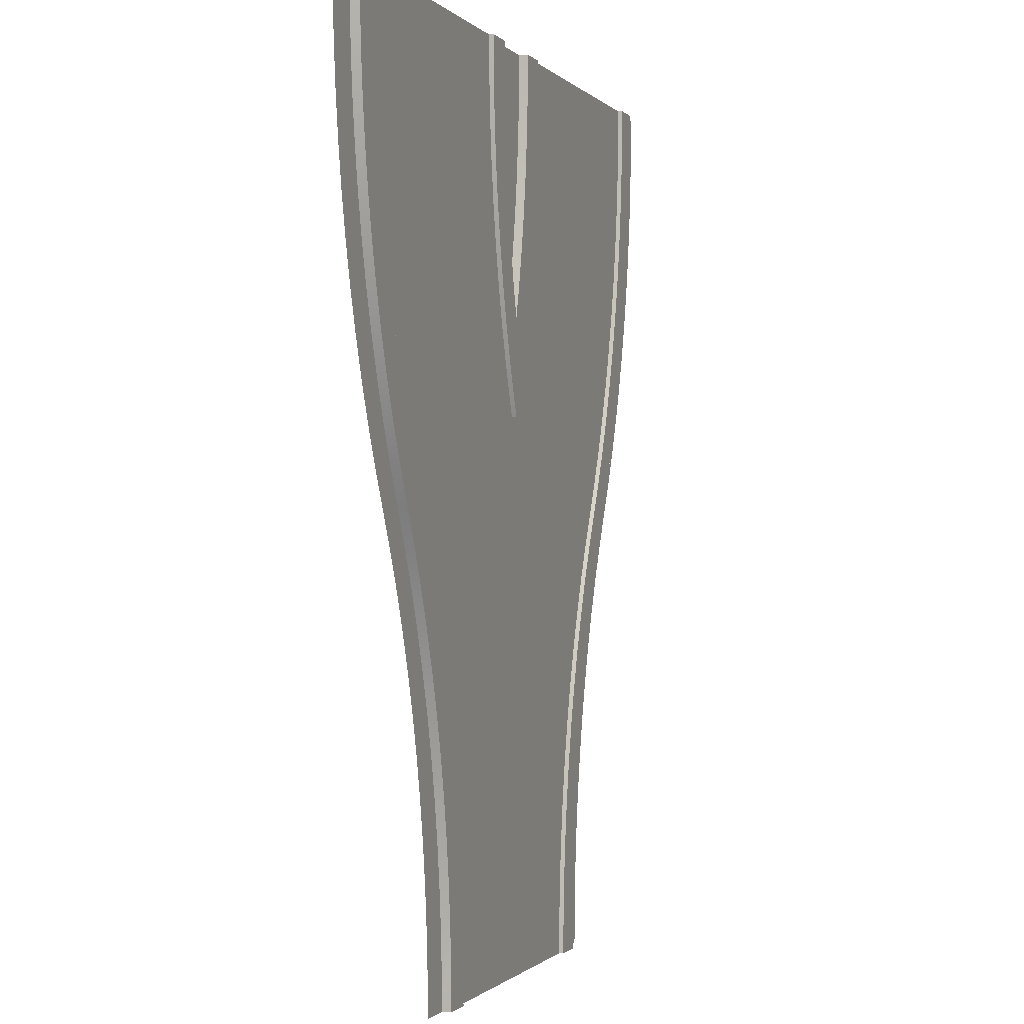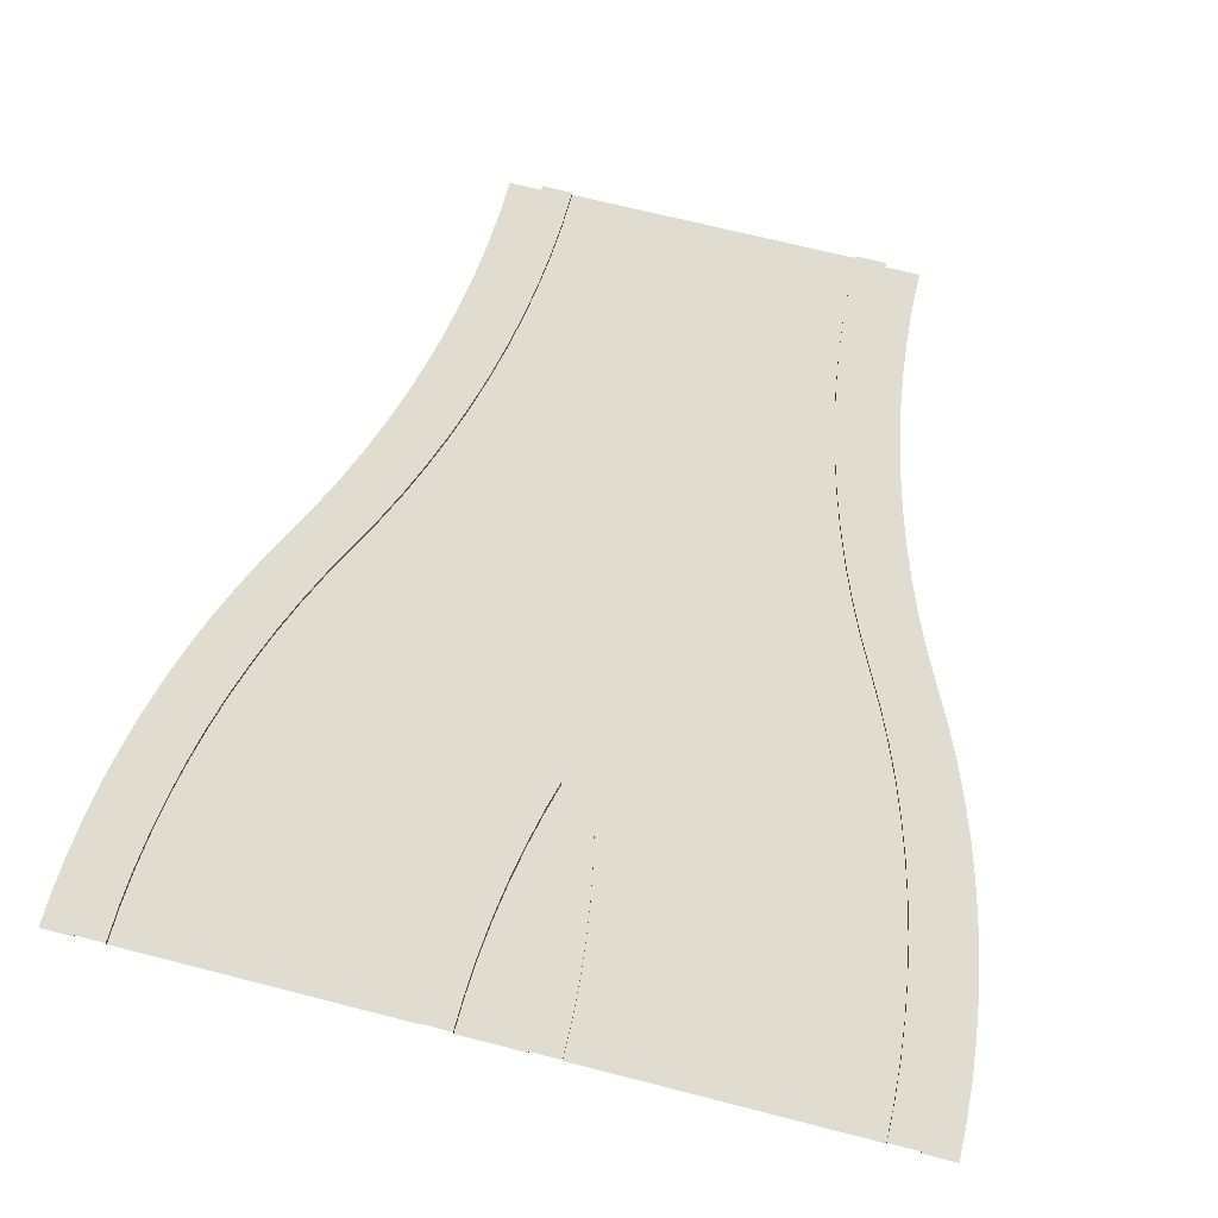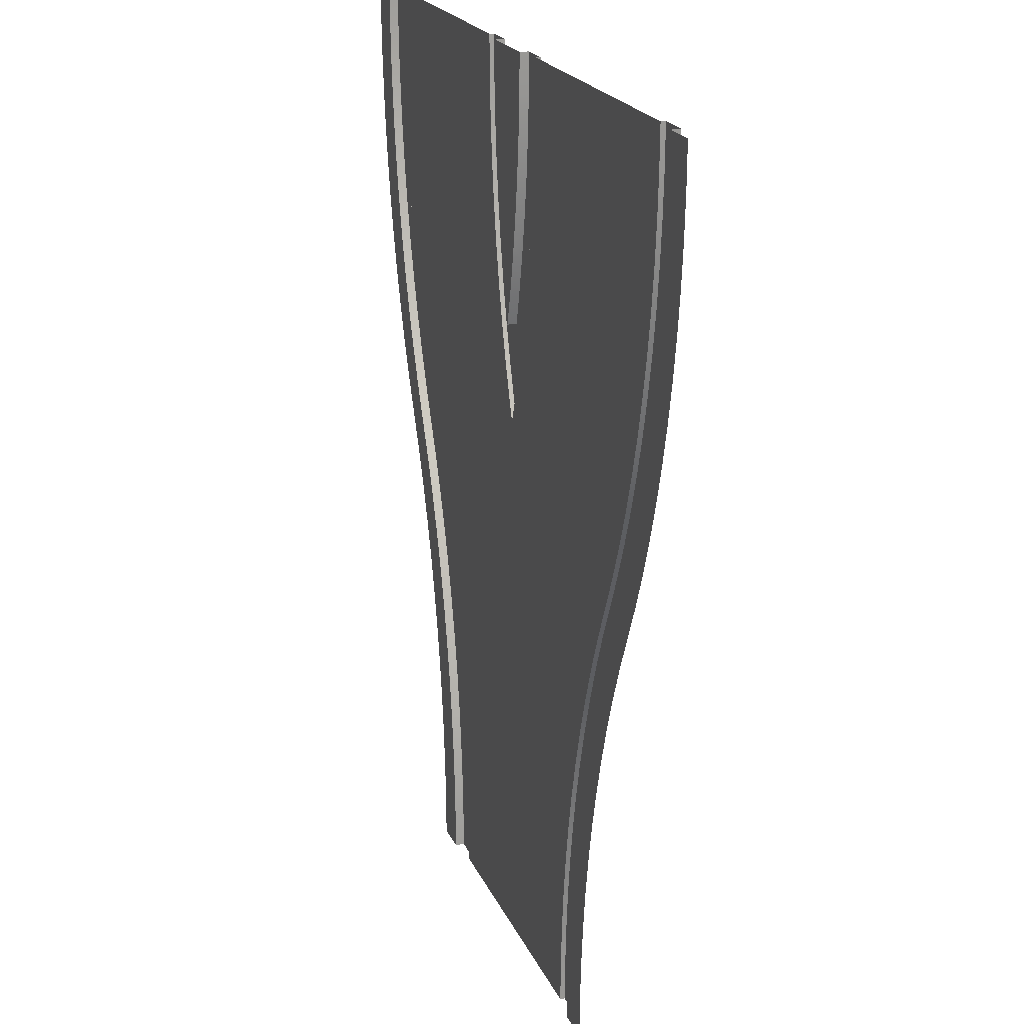
<metadata>
{"format":"obj","ext":"obj","renderer":"f3d","projection":"perspective","resolution":1024,"background":"white","views":[{"elev":-0.7,"azim":108.1,"up":"+Z"},{"elev":69.4,"azim":14.3,"up":"+Y"},{"elev":19.6,"azim":72.4,"up":"+Z"}]}
</metadata>
<code>
o roadCurvedSplit
v 0.2589 0.02 1.401
v 0.2589 0.01 1.401
v 0.2817 0.01 1.485
v 0.2817 0.02 1.485
v -0.1531 0.02 0.08674
v -0.1531 0.01 0.08674
v -0.1478 0.01 0.1733
v -0.1478 0.02 0.1733
v 0.301 0.01 1.569
v 0.301 0.02 1.569
v 0.01981 0.02 0.8437
v 0.01981 0.01 0.8437
v 0.05588 0.01 0.9226
v 0.05588 0.02 0.9226
v 0.09513 0.01 1
v 0.09513 0.02 1
v 0.1344 0.01 1.077
v 0.1344 0.02 1.077
v 0.3381 0.02 1.827
v 0.3381 0.01 1.827
v 0.3434 0.01 1.913
v 0.3434 0.02 1.913
v 0.2328 0.02 1.318
v 0.2328 0.01 1.318
v 0.1705 0.01 1.156
v 0.1705 0.02 1.156
v -0.06866 0.02 0.5991
v -0.06866 0.01 0.5991
v -0.04251 0.01 0.6818
v -0.04251 0.02 0.6818
v 0.09303 -0 0.8437
v 0.09303 0.02 0.8437
v 0.1291 0.02 0.9226
v 0.1291 -0 0.9226
v 0.4024 -0 1.74
v 0.4024 0.02 1.74
v 0.4113 0.02 1.827
v 0.4113 -0 1.827
v 0.3451 0.01 2
v 0.3451 0.02 2
v 0.4166 0.02 1.913
v 0.4166 -0 1.913
v 0.2033 0.02 1.237
v 0.2033 0.01 1.237
v -0.013 0.01 0.7634
v -0.013 0.02 0.7634
v 0.2437 -0 1.156
v 0.2437 0.02 1.156
v 0.2765 0.02 1.237
v 0.2765 -0 1.237
v 0.0307 -0 0.6818
v 0.0307 0.02 0.6818
v 0.06021 0.02 0.7634
v 0.06021 -0 0.7634
v 0.4183 0.02 2
v 0.3901 0.02 1.654
v 0.3742 0.02 1.569
v 0.3549 0.02 1.485
v 0.3321 0.02 1.401
v 0.3292 0.02 1.74
v 0.306 0.02 1.318
v 0.3169 0.02 1.654
v 0.2076 0.02 1.077
v 0.1683 0.02 1
v 0.00455 0.02 0.5991
v -0.0182 0.02 0.5154
v -0.03753 0.02 0.4308
v -0.05337 0.02 0.3455
v -0.06573 0.02 0.2596
v -0.07457 0.02 0.1733
v -0.09142 0.02 0.5154
v -0.07988 0.02 0.08674
v -0.08165 0.02 0
v -0.1549 0.02 0
v -0.1107 0.02 0.4308
v -0.1183 0.02 0.3903
v -0.1266 0.02 0.3455
v -0.1389 0.02 0.2596
v 0.3169 0.01 1.654
v 0.3292 0.01 1.74
v 0.306 -0 1.318
v 0.3321 -0 1.401
v 0.3549 -0 1.485
v 0.3742 -0 1.569
v 0.00455 -0 0.5991
v -0.1389 0.01 0.2596
v -0.1266 0.01 0.3455
v -0.1107 0.01 0.4308
v -0.09142 0.01 0.5154
v -0.1549 0.01 0
v -0.1183 0.01 0.3903
v -0.07988 -0 0.08674
v -0.07457 -0 0.1733
v 0.2076 -0 1.077
v 0.3901 -0 1.654
v -0.06573 -0 0.2596
v -0.05337 -0 0.3455
v -0.5 0.01 1.205
v -0.5 0.02 1.205
v -0.487 0.02 1.237
v -0.487 0.01 1.237
v 0.1683 -0 1
v 0.4183 -0 2
v -0.3734 0.01 1.654
v -0.3734 0.02 1.654
v -0.3611 0.02 1.74
v -0.3611 0.01 1.74
v -0.03753 -0 0.4308
v -0.0182 -0 0.5154
v -0.3893 0.01 1.569
v -0.3893 0.02 1.569
v -0.4575 0.01 1.318
v -0.4575 0.02 1.318
v -0.4313 0.02 1.401
v -0.4313 0.01 1.401
v -0.4086 0.01 1.485
v -0.4086 0.02 1.485
v -0.04083 -0 0.413
v -0.4634 0.02 1.302
v -0.4634 0.01 1.302
v -0.3522 0.01 1.827
v -0.3522 0.02 1.827
v -0.3469 0.02 1.913
v -0.3469 0.01 1.913
v -0.3451 0.02 2
v -0.3451 0.01 2
v -0.5799 -0 1.913
v -0.5799 0.02 1.913
v -0.5817 0.02 2
v -0.5817 -0 2
v -0.5182 -0 1.485
v -0.5182 0.02 1.485
v -0.5375 0.02 1.569
v -0.5375 -0 1.569
v -0.5657 -0 1.74
v -0.5657 0.02 1.74
v -0.5746 0.02 1.827
v -0.5746 -0 1.827
v -0.5534 0.02 1.654
v -0.5408 -0 1.587
v -0.5534 -0 1.654
v -0.987 0.01 0.7634
v -0.987 0.02 0.7634
v -1.02 0.02 0.8437
v -1.02 0.01 0.8437
v -1.329 0.01 1.74
v -1.329 0.02 1.74
v -1.338 0.02 1.827
v -1.338 0.01 1.827
v -1.134 0.01 1.077
v -1.134 0.02 1.077
v -1.17 0.02 1.156
v -1.17 0.01 1.156
v -1.203 0.01 1.237
v -1.203 0.02 1.237
v -1.233 0.02 1.318
v -1.233 0.01 1.318
v -0.8451 0.01 0
v -0.8451 0.02 0
v -0.8469 0.02 0.08674
v -0.8469 0.01 0.08674
v -1.301 0.01 1.569
v -1.301 0.02 1.569
v -1.317 0.02 1.654
v -1.317 0.01 1.654
v -1.056 0.01 0.9226
v -1.056 0.02 0.9226
v -1.095 0.02 1
v -1.095 0.01 1
v -0.9313 0.01 0.5991
v -0.9313 0.02 0.5991
v -0.9575 0.02 0.6818
v -0.9575 0.01 0.6818
v -1.259 0.01 1.401
v -1.259 0.02 1.401
v -1.282 0.02 1.485
v -1.282 0.01 1.485
v -1.332 0.02 1.401
v -1.332 -0 1.401
v -1.355 -0 1.485
v -1.355 0.02 1.485
v -1.402 0.02 1.74
v -1.402 -0 1.74
v -1.411 -0 1.827
v -1.411 0.02 1.827
v -1.005 0.02 0.5991
v -1.005 -0 0.5991
v -1.031 -0 0.6818
v -1.031 0.02 0.6818
v -0.8734 0.01 0.3455
v -0.8734 0.02 0.3455
v -0.8817 0.02 0.3903
v -0.8817 0.01 0.3903
v -0.8893 0.02 0.4308
v -0.8893 0.01 0.4308
v -1.343 0.01 1.913
v -1.343 0.02 1.913
v -1.345 0.02 2
v -1.345 0.01 2
v -1.093 0.02 0.8437
v -1.093 -0 0.8437
v -1.129 -0 0.9226
v -1.129 0.02 0.9226
v -1.417 -0 1.913
v -1.417 0.02 1.913
v -1.276 0.02 1.237
v -1.276 -0 1.237
v -1.306 -0 1.318
v -1.306 0.02 1.318
v -1.244 0.02 1.156
v -1.244 -0 1.156
v -1.06 -0 0.7634
v -1.06 0.02 0.7634
v -0.9086 0.02 0.5154
v -0.9086 0.01 0.5154
v -1.374 -0 1.569
v -1.374 0.02 1.569
v -1.39 0.02 1.654
v -1.39 -0 1.654
v -0.9183 0.02 0
v -0.9183 0 0
v -0.9201 -0 0.08674
v -0.9201 0.02 0.08674
v -0.5 -0 1.418
v -0.5 0.02 1.418
v -0.9818 0.02 0.5154
v -0.9818 -0 0.5154
v -0.8522 0.02 0.1733
v -0.8611 0.02 0.2596
v -0.9254 0.02 0.1733
v -0.9343 0.02 0.2596
v -0.9466 0.02 0.3455
v -0.9625 0.02 0.4308
v -1.168 0.02 1
v -1.208 0.02 1.077
v -1.418 0.02 2
v -0.9343 -0 0.2596
v -0.9466 -0 0.3455
v -0.9254 -0 0.1733
v -0.6389 0.02 1.74
v -0.6389 0.01 1.74
v -0.6478 0.01 1.827
v -0.6478 0.02 1.827
v -0.9592 -0 0.413
v -0.9625 -0 0.4308
v -0.6107 0.02 1.569
v -0.6107 0.01 1.569
v -0.6266 0.01 1.654
v -0.6266 0.02 1.654
v -0.5914 0.02 1.485
v -0.5914 0.01 1.485
v -0.513 0.02 1.237
v -0.513 0.01 1.237
v -0.5366 0.01 1.302
v -0.5366 0.02 1.302
v -0.5425 0.02 1.318
v -0.5425 0.01 1.318
v -1.168 -0 1
v -1.208 -0 1.077
v -0.5687 0.01 1.401
v -0.5687 0.02 1.401
v -1.418 -0 2
v -0.6531 0.02 1.913
v -0.6531 0.01 1.913
v -0.6549 0.01 2
v -0.6549 0.02 2
v -0.4183 0.02 2
v -0.4201 0.02 1.913
v -0.4254 0.02 1.827
v -0.4343 0.02 1.74
v -0.4466 0.02 1.654
v -0.4625 0.02 1.569
v -0.4818 0.02 1.485
v -0.08165 0 0
v -0.4818 -0 1.485
v -0.4625 -0 1.569
v -0.4592 -0 1.587
v -0.4466 -0 1.654
v -0.4343 -0 1.74
v -0.4254 -0 1.827
v -0.4201 -0 1.913
v -0.4183 -0 2
v -0.8522 0.01 0.1733
v -0.8611 0.01 0.2596
v 0.5 -0 2
v 0.4982 -0 1.913
v 0.4929 -0 1.827
v 0.4841 -0 1.74
v 0.4717 -0 1.654
v 0.4559 -0 1.569
v 0.4366 -0 1.485
v 0.4138 -0 1.401
v 0.3876 -0 1.318
v 0.3581 -0 1.237
v 0.3253 -0 1.156
v 0.2893 -0 1.077
v 0.25 -0 1
v 0.2107 -0 0.9226
v 0.1747 -0 0.8437
v 0.1419 -0 0.7634
v 0.1124 -0 0.6818
v 0.0862 -0 0.5991
v 0.06345 -0 0.5154
v 0.04413 -0 0.4308
v 0.02828 -0 0.3455
v 0.01592 -0 0.2596
v 0.007081 -0 0.1733
v 0.001771 -0 0.08674
v 0 0 0
v -1 0 0
v -1.002 -0 0.08674
v -1.007 -0 0.1733
v -1.016 -0 0.2596
v -1.028 -0 0.3455
v -1.044 -0 0.4308
v -1.063 -0 0.5154
v -1.086 -0 0.5991
v -1.112 -0 0.6818
v -1.142 -0 0.7634
v -1.175 -0 0.8437
v -1.211 -0 0.9226
v -1.25 -0 1
v -1.289 -0 1.077
v -1.325 -0 1.156
v -1.358 -0 1.237
v -1.388 -0 1.318
v -1.414 -0 1.401
v -1.437 -0 1.485
v -1.5 -0 2
v -1.456 -0 1.569
v -1.472 -0 1.654
v -1.484 -0 1.74
v -1.493 -0 1.827
v -1.498 -0 1.913
f 1 3 2
f 3 1 4
f 5 7 6
f 7 5 8
f 4 9 3
f 9 4 10
f 11 13 12
f 13 11 14
f 14 15 13
f 15 14 16
f 15 16 17
f 17 16 18
f 19 21 20
f 21 19 22
f 23 2 24
f 2 23 1
f 18 25 17
f 25 18 26
f 27 29 28
f 29 27 30
f 31 33 32
f 33 31 34
f 35 37 36
f 37 35 38
f 22 39 21
f 39 22 40
f 38 41 37
f 41 38 42
f 43 24 44
f 24 43 23
f 30 45 29
f 45 30 46
f 47 49 48
f 49 47 50
f 51 53 52
f 53 51 54
f 40 41 55
f 41 40 37
f 37 40 36
f 36 40 56
f 56 40 57
f 57 40 58
f 58 40 22
f 58 22 59
f 59 22 19
f 59 19 60
f 59 60 61
f 61 60 62
f 61 62 10
f 61 10 49
f 49 10 4
f 49 4 1
f 49 1 48
f 48 1 23
f 48 23 63
f 63 23 43
f 63 43 64
f 64 43 26
f 64 26 18
f 64 18 33
f 33 18 16
f 33 16 32
f 32 16 14
f 32 14 53
f 53 14 52
f 52 14 11
f 52 11 65
f 65 11 46
f 65 46 66
f 66 46 30
f 66 30 67
f 67 30 68
f 68 30 27
f 68 27 69
f 69 27 70
f 70 27 71
f 70 71 72
f 72 71 73
f 73 71 74
f 74 71 75
f 74 75 76
f 74 76 77
f 74 77 78
f 74 78 8
f 74 8 5
f 62 80 79
f 80 62 60
f 81 59 61
f 59 81 82
f 83 57 58
f 57 83 84
f 46 12 45
f 12 46 11
f 10 79 9
f 79 10 62
f 26 44 25
f 44 26 43
f 82 58 59
f 58 82 83
f 85 52 65
f 52 85 51
f 50 61 49
f 61 50 81
f 78 87 86
f 87 78 77
f 75 89 88
f 89 75 71
f 71 28 89
f 28 71 27
f 8 86 7
f 86 8 78
f 60 20 80
f 20 60 19
f 74 6 90
f 6 74 5
f 77 91 87
f 91 77 76
f 91 76 75
f 91 75 88
f 92 70 72
f 70 92 93
f 94 48 63
f 48 94 47
f 84 56 57
f 56 84 95
f 96 68 69
f 68 96 97
f 98 100 99
f 100 98 101
f 34 64 33
f 64 34 102
f 64 102 63
f 63 102 94
f 42 55 41
f 55 42 103
f 104 106 105
f 106 104 107
f 108 66 67
f 66 108 109
f 93 69 70
f 69 93 96
f 110 105 111
f 105 110 104
f 109 65 66
f 65 109 85
f 112 114 113
f 114 112 115
f 95 36 56
f 36 95 35
f 116 111 117
f 111 116 110
f 97 67 68
f 67 97 118
f 67 118 108
f 54 32 53
f 32 54 31
f 101 119 100
f 119 101 120
f 119 120 113
f 113 120 112
f 115 117 114
f 117 115 116
f 121 123 122
f 123 121 124
f 124 125 123
f 125 124 126
f 107 122 106
f 122 107 121
f 127 129 128
f 129 127 130
f 131 133 132
f 133 131 134
f 135 137 136
f 137 135 138
f 138 128 137
f 128 138 127
f 134 139 133
f 139 134 140
f 139 140 141
f 141 136 139
f 136 141 135
f 142 144 143
f 144 142 145
f 146 148 147
f 148 146 149
f 150 152 151
f 152 150 153
f 154 156 155
f 156 154 157
f 158 160 159
f 160 158 161
f 162 164 163
f 164 162 165
f 166 168 167
f 168 166 169
f 168 169 151
f 151 169 150
f 170 172 171
f 172 170 173
f 153 155 152
f 155 153 154
f 174 176 175
f 176 174 177
f 145 167 144
f 167 145 166
f 178 180 179
f 180 178 181
f 182 184 183
f 184 182 185
f 186 188 187
f 188 186 189
f 190 192 191
f 192 190 193
f 192 193 194
f 194 193 195
f 196 198 197
f 198 196 199
f 165 147 164
f 147 165 146
f 200 202 201
f 202 200 203
f 185 204 184
f 204 185 205
f 206 208 207
f 208 206 209
f 210 207 211
f 207 210 206
f 189 212 188
f 212 189 213
f 195 214 194
f 214 195 215
f 181 216 180
f 216 181 217
f 218 183 219
f 183 218 182
f 173 143 172
f 143 173 142
f 213 201 212
f 201 213 200
f 220 222 221
f 222 220 223
f 157 175 156
f 175 157 174
f 224 132 225
f 132 224 131
f 177 163 176
f 163 177 162
f 149 197 148
f 197 149 196
f 215 171 214
f 171 215 170
f 209 179 208
f 179 209 178
f 226 187 227
f 187 226 186
f 160 220 159
f 220 160 228
f 220 228 229
f 220 229 191
f 220 191 192
f 220 192 194
f 220 194 214
f 220 214 223
f 223 214 171
f 223 171 230
f 230 171 231
f 231 171 172
f 231 172 232
f 232 172 233
f 233 172 143
f 233 143 226
f 226 143 186
f 186 143 144
f 186 144 189
f 189 144 167
f 189 167 213
f 213 167 168
f 213 168 200
f 200 168 203
f 203 168 151
f 203 151 234
f 234 151 152
f 234 152 235
f 235 152 155
f 235 155 156
f 235 156 210
f 210 156 175
f 210 175 206
f 206 175 176
f 206 176 209
f 209 176 163
f 209 163 164
f 209 164 178
f 178 164 147
f 178 147 148
f 178 148 181
f 181 148 197
f 181 197 198
f 181 198 236
f 181 236 217
f 217 236 218
f 218 236 182
f 182 236 185
f 185 236 205
f 231 238 237
f 238 231 232
f 223 239 222
f 239 223 230
f 240 242 241
f 242 240 243
f 232 244 238
f 244 232 233
f 244 233 245
f 246 248 247
f 248 246 249
f 250 247 251
f 247 250 246
f 252 254 253
f 254 252 255
f 254 255 256
f 254 256 257
f 203 258 202
f 258 203 234
f 258 234 259
f 259 234 235
f 235 211 259
f 211 235 210
f 256 260 257
f 260 256 261
f 205 262 204
f 262 205 236
f 261 251 260
f 251 261 250
f 217 219 216
f 219 217 218
f 263 265 264
f 265 263 266
f 233 227 245
f 227 233 226
f 230 237 239
f 237 230 231
f 243 264 242
f 264 243 263
f 249 241 248
f 241 249 240
f 267 123 125
f 123 267 122
f 122 267 106
f 106 267 105
f 105 267 111
f 111 267 117
f 117 267 268
f 117 268 114
f 114 268 269
f 114 269 270
f 114 270 113
f 113 270 271
f 113 271 272
f 113 272 119
f 119 272 273
f 119 273 100
f 100 273 225
f 100 225 99
f 99 225 252
f 252 225 132
f 252 132 255
f 255 132 133
f 255 133 256
f 256 133 139
f 256 139 261
f 261 139 136
f 261 136 137
f 261 137 250
f 250 137 128
f 250 128 129
f 250 129 266
f 250 266 246
f 246 266 249
f 249 266 240
f 240 266 243
f 243 266 263
f 274 72 73
f 72 274 92
f 273 276 275
f 276 273 272
f 272 277 276
f 277 272 271
f 277 271 278
f 270 280 279
f 280 270 269
f 269 281 280
f 281 269 268
f 268 282 281
f 282 268 267
f 271 279 278
f 279 271 270
f 161 228 160
f 228 161 283
f 283 229 228
f 229 283 284
f 284 191 229
f 191 284 190
f 225 275 224
f 275 225 273
f 99 253 98
f 253 99 252
f 103 286 285
f 286 103 287
f 287 103 288
f 288 103 289
f 289 103 290
f 290 103 291
f 291 103 292
f 292 103 42
f 292 42 38
f 292 38 293
f 293 38 35
f 293 35 95
f 293 95 84
f 293 84 294
f 294 84 83
f 294 83 295
f 295 83 82
f 295 82 81
f 295 81 296
f 296 81 50
f 296 50 297
f 297 50 47
f 297 47 298
f 298 47 94
f 298 94 299
f 299 94 102
f 299 102 300
f 300 102 34
f 300 34 301
f 301 34 31
f 301 31 302
f 302 31 54
f 302 54 303
f 303 54 304
f 304 54 51
f 304 51 305
f 305 51 85
f 305 85 306
f 306 85 307
f 307 85 308
f 308 85 109
f 308 109 309
f 309 109 274
f 274 109 108
f 274 108 118
f 274 118 97
f 274 97 96
f 274 96 93
f 274 93 92
f 130 281 282
f 281 130 280
f 280 130 279
f 279 130 278
f 278 130 277
f 277 130 276
f 276 130 275
f 275 130 224
f 224 130 131
f 131 130 134
f 134 130 140
f 140 130 141
f 141 130 135
f 135 130 138
f 138 130 127
f 222 310 221
f 310 222 239
f 310 239 237
f 310 237 238
f 310 238 244
f 310 244 245
f 310 245 227
f 310 227 187
f 310 187 311
f 311 187 312
f 312 187 188
f 312 188 313
f 313 188 314
f 314 188 315
f 315 188 212
f 315 212 316
f 316 212 201
f 316 201 317
f 317 201 318
f 318 201 202
f 318 202 319
f 319 202 258
f 319 258 320
f 320 258 259
f 320 259 321
f 321 259 211
f 321 211 322
f 322 211 207
f 322 207 323
f 323 207 208
f 323 208 324
f 324 208 179
f 324 179 325
f 325 179 180
f 325 180 216
f 325 216 326
f 326 216 219
f 326 219 327
f 327 219 183
f 327 183 184
f 327 184 204
f 327 204 328
f 328 204 262
f 328 262 329
f 328 329 330
f 330 329 331
f 331 329 332
f 332 329 333
f 333 329 334
f 126 21 39
f 21 126 20
f 20 126 80
f 80 126 79
f 79 126 9
f 9 126 3
f 3 126 2
f 2 126 24
f 24 126 44
f 44 126 25
f 25 126 17
f 17 126 15
f 15 126 13
f 13 126 12
f 12 126 45
f 45 126 29
f 29 126 28
f 28 126 89
f 89 126 88
f 88 126 91
f 91 126 87
f 87 126 86
f 86 126 7
f 7 126 6
f 6 126 90
f 90 126 124
f 90 124 121
f 90 121 107
f 90 107 104
f 90 104 110
f 90 110 116
f 90 116 115
f 90 115 158
f 158 115 112
f 158 112 120
f 158 120 101
f 158 101 98
f 158 98 253
f 158 253 254
f 158 254 257
f 158 257 260
f 158 260 251
f 158 251 247
f 158 247 248
f 158 248 241
f 158 241 242
f 158 242 264
f 158 264 265
f 158 265 161
f 161 265 283
f 283 265 284
f 284 265 190
f 190 265 193
f 193 265 195
f 195 265 215
f 215 265 170
f 170 265 199
f 170 199 173
f 173 199 142
f 142 199 145
f 145 199 166
f 166 199 169
f 169 199 150
f 150 199 153
f 153 199 154
f 154 199 157
f 157 199 174
f 174 199 177
f 177 199 162
f 162 199 165
f 165 199 146
f 146 199 149
f 149 199 196

</code>
